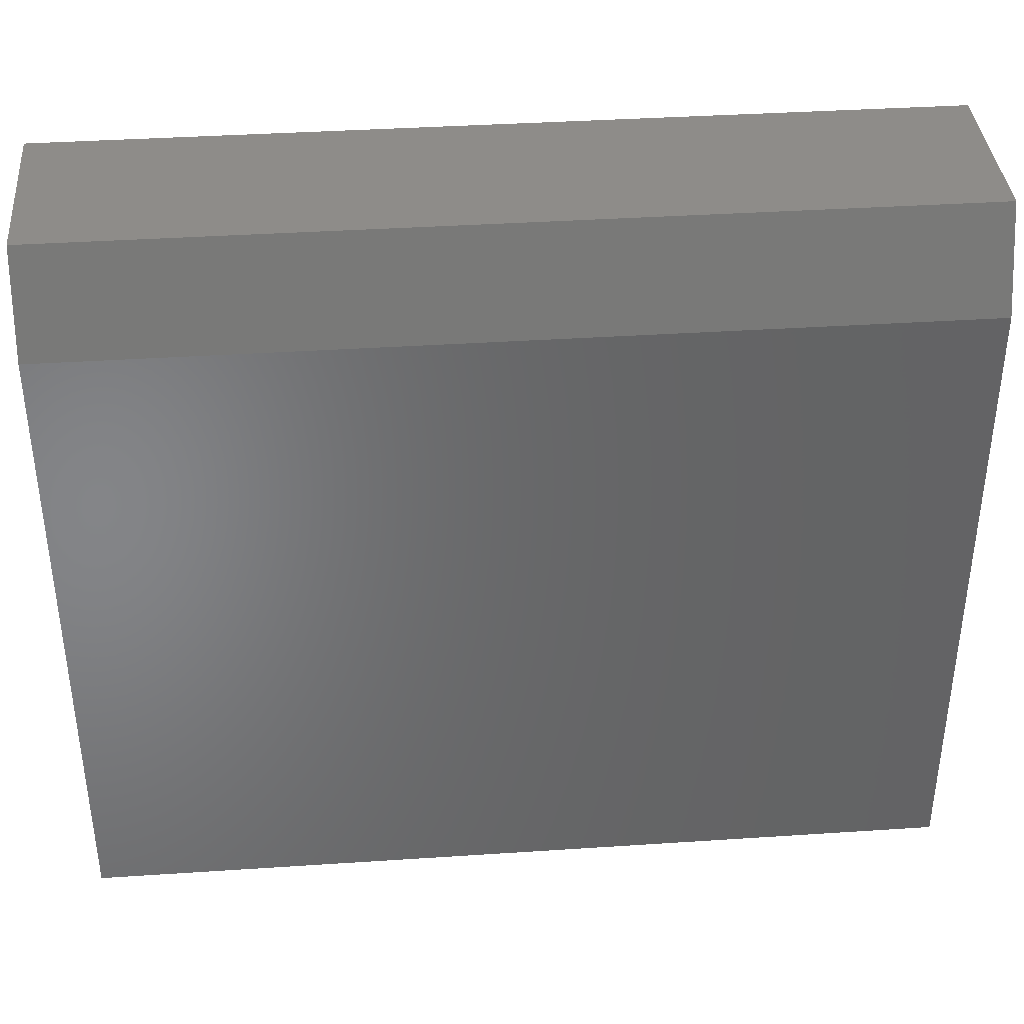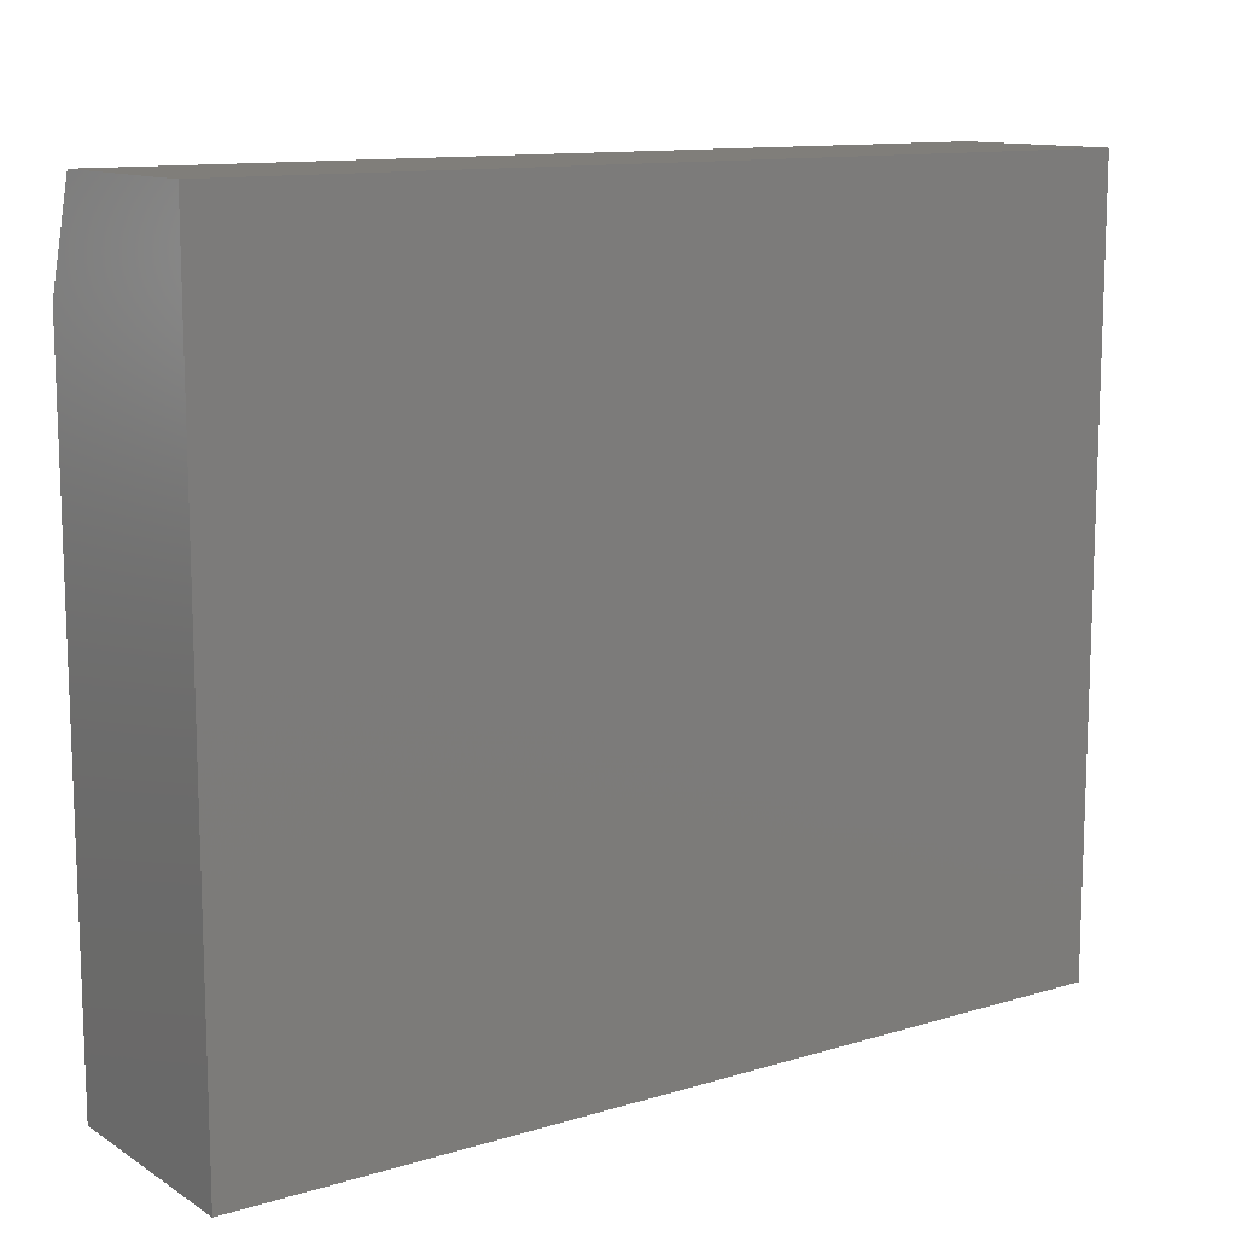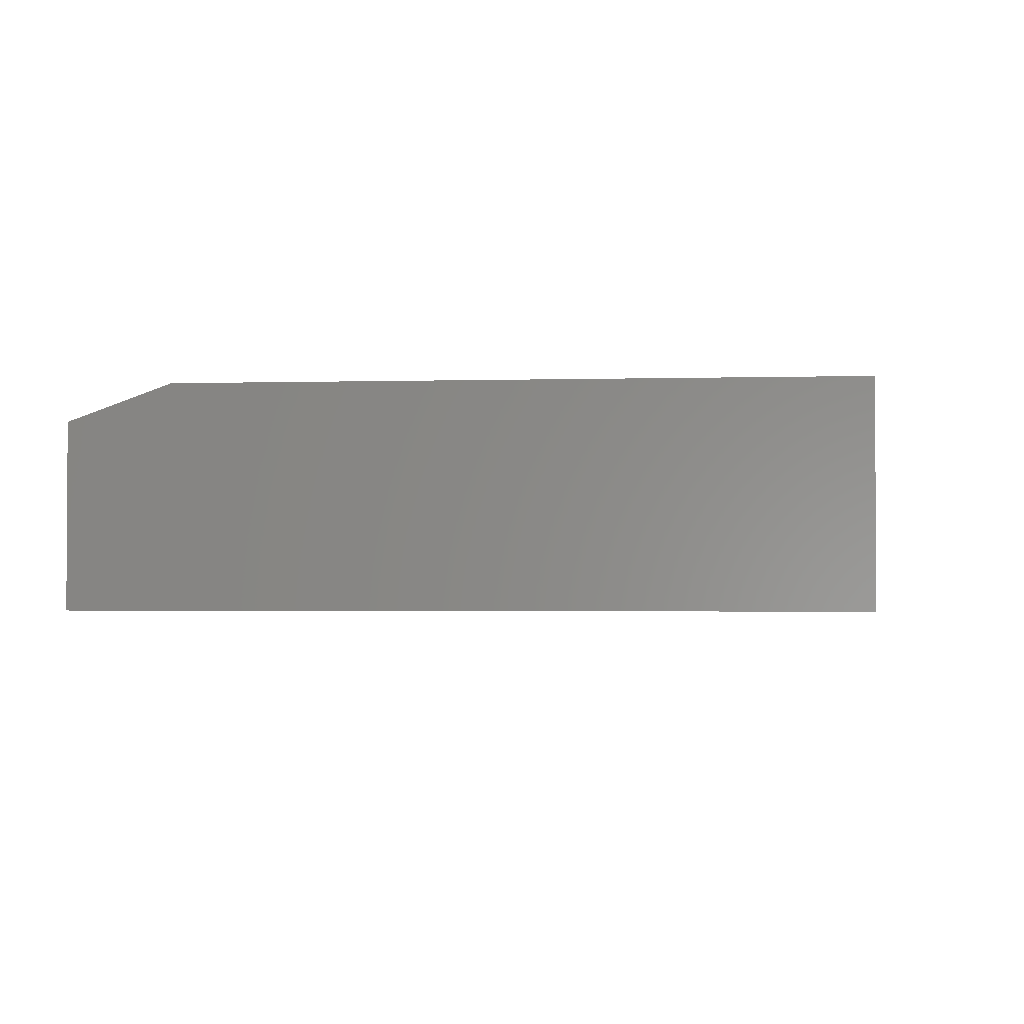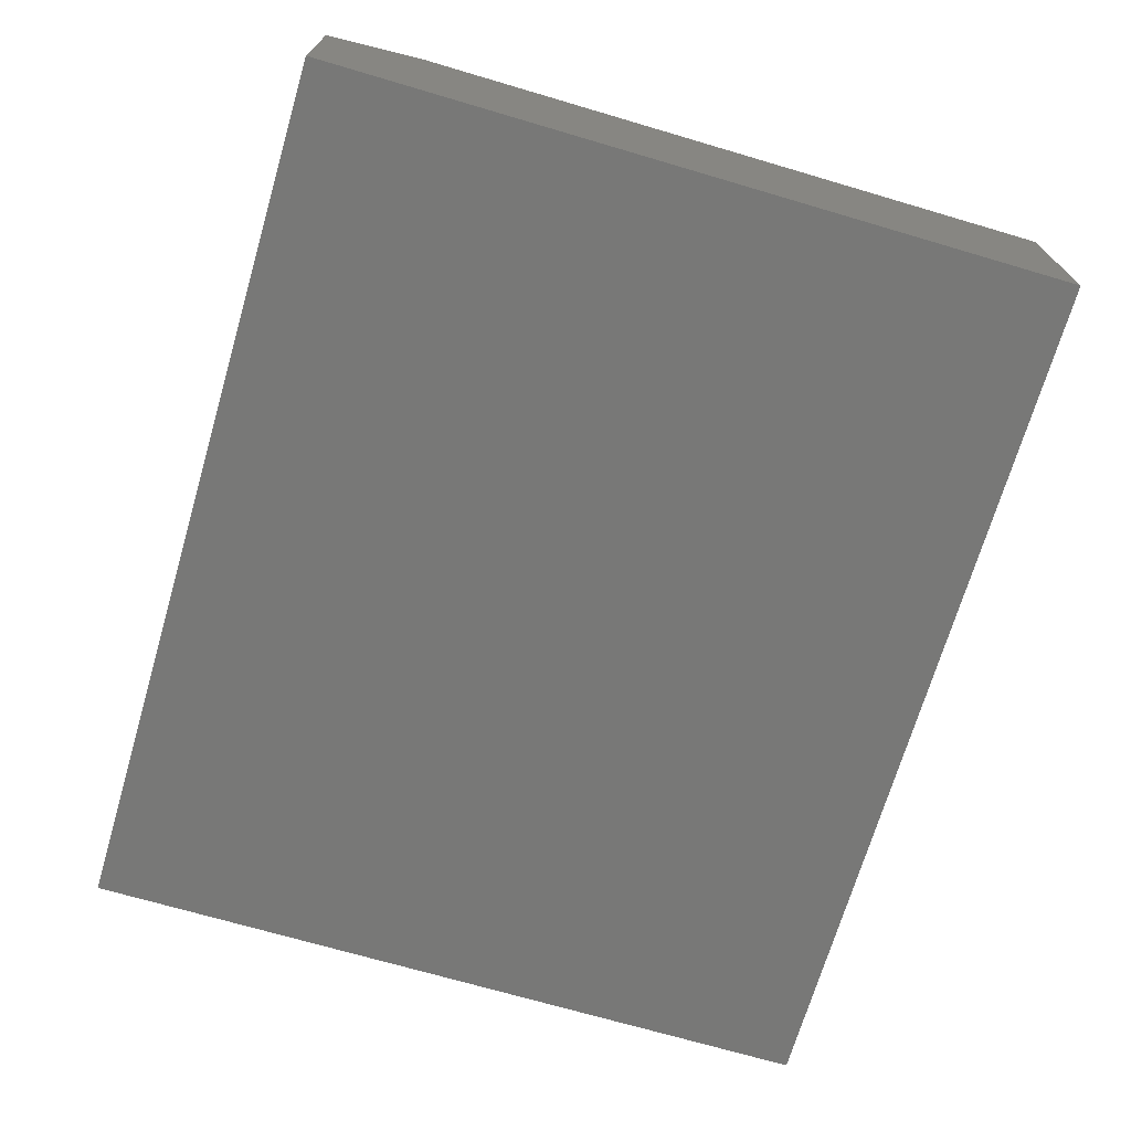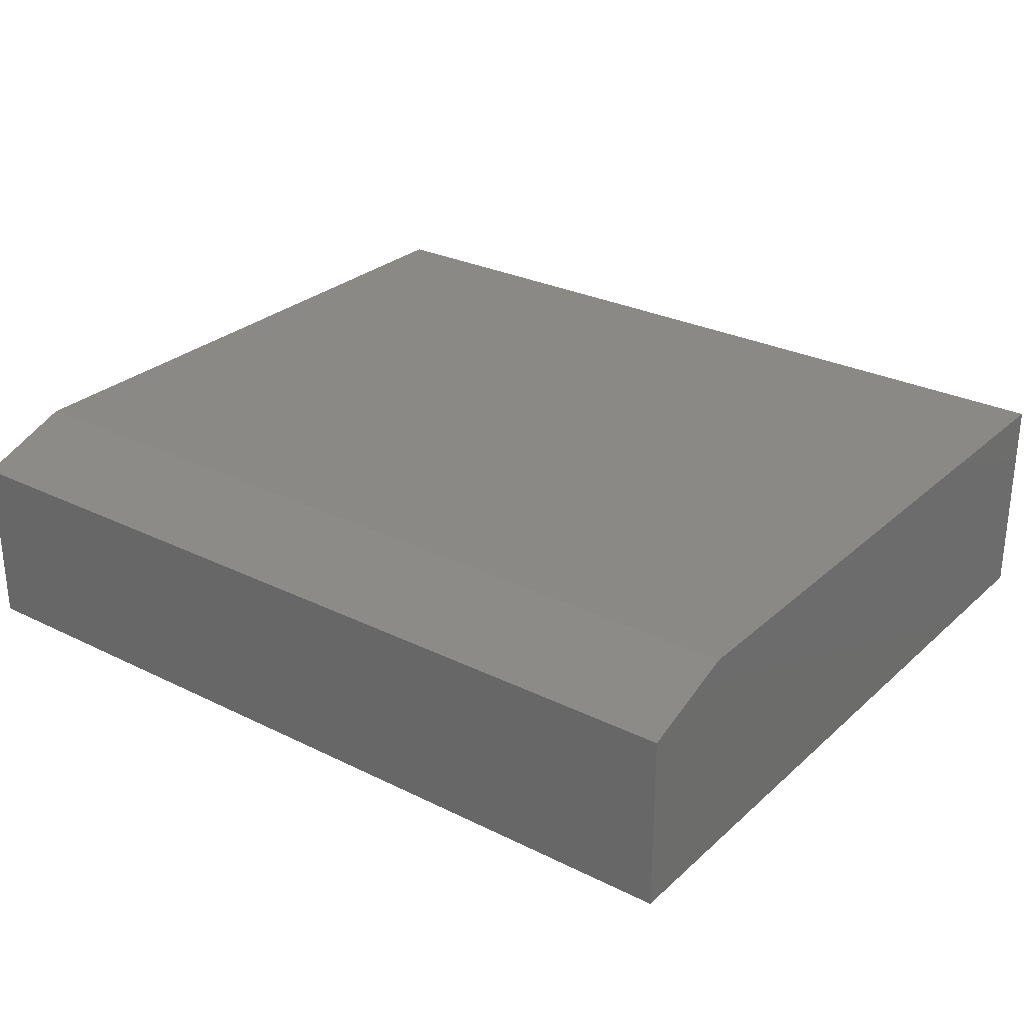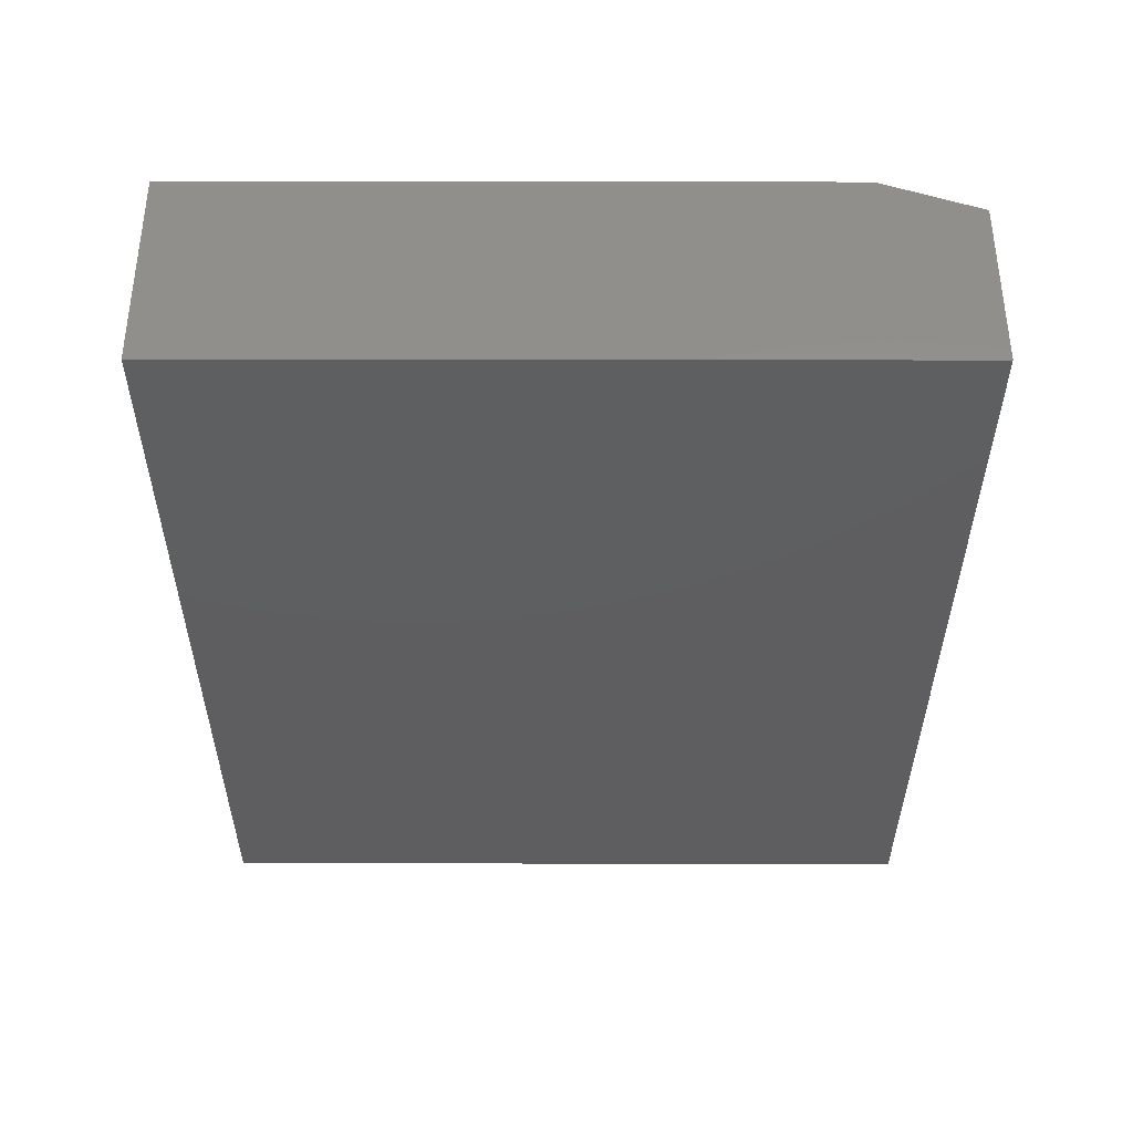
<metadata>
{"format":"stl","ext":"stl","renderer":"f3d","projection":"perspective","resolution":1024,"background":"white","views":[{"elev":38.2,"azim":-4.8,"up":"+Y"},{"elev":12.0,"azim":144.5,"up":"+Y"},{"elev":-2.0,"azim":-84.1,"up":"+Z"},{"elev":-70.6,"azim":-106.4,"up":"+Z"},{"elev":28.0,"azim":-143.1,"up":"+Z"},{"elev":-36.2,"azim":89.9,"up":"+Z"}]}
</metadata>
<code>
# stl→obj: 10 verts, 16 faces
v -0.2188 -0.3984 0.2344
v 0.75 -0.3984 0.2344
v -0.2188 0.3182 0.2344
v 0.75 0.3182 0.2344
v -0.2188 -0.3984 0
v -0.2188 0.4275 0
v -0.2188 0.4275 0.1953
v 0.75 0.4275 0.1953
v 0.75 0.4275 0
v 0.75 -0.3984 0
f 1 2 3
f 3 2 4
f 5 1 6
f 6 1 3
f 6 3 7
f 8 9 7
f 7 9 6
f 2 10 4
f 4 10 9
f 4 9 8
f 3 4 7
f 7 4 8
f 5 6 10
f 10 6 9
f 1 5 2
f 2 5 10

</code>
